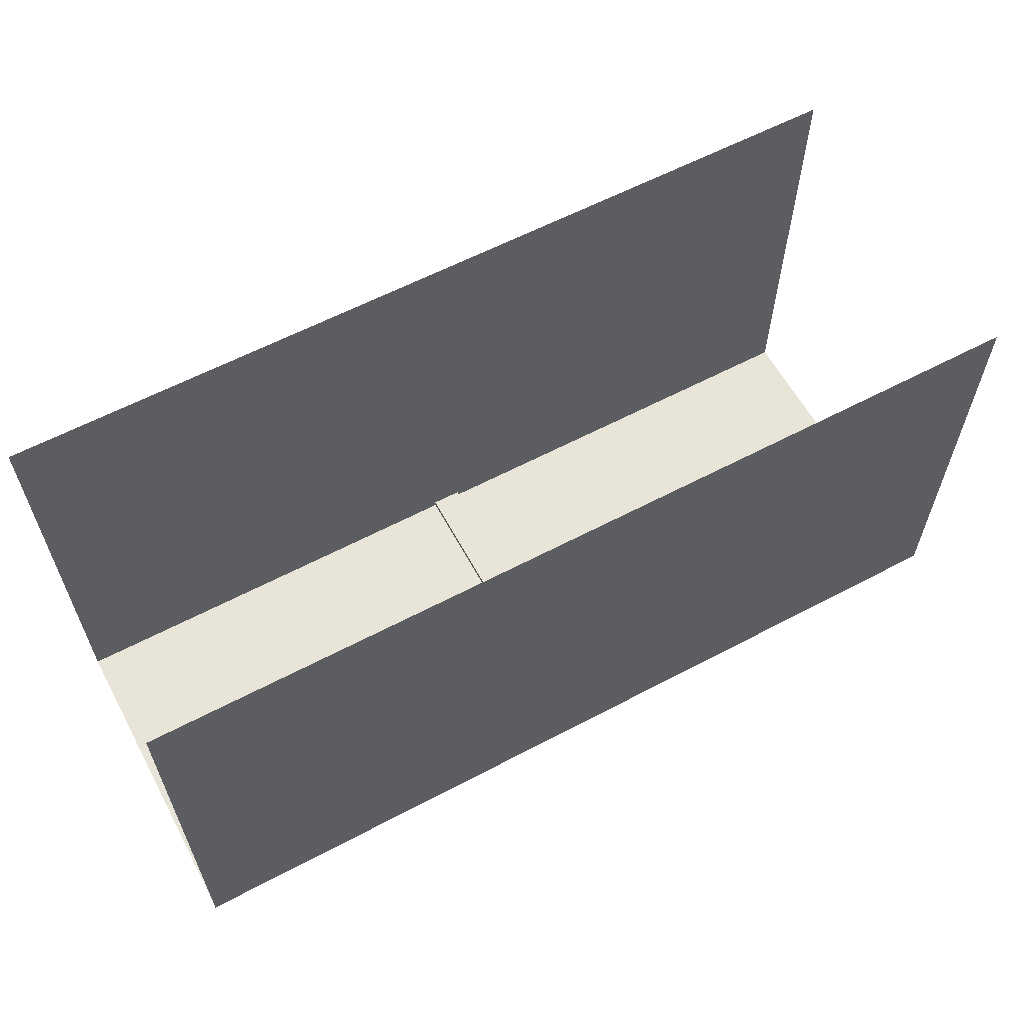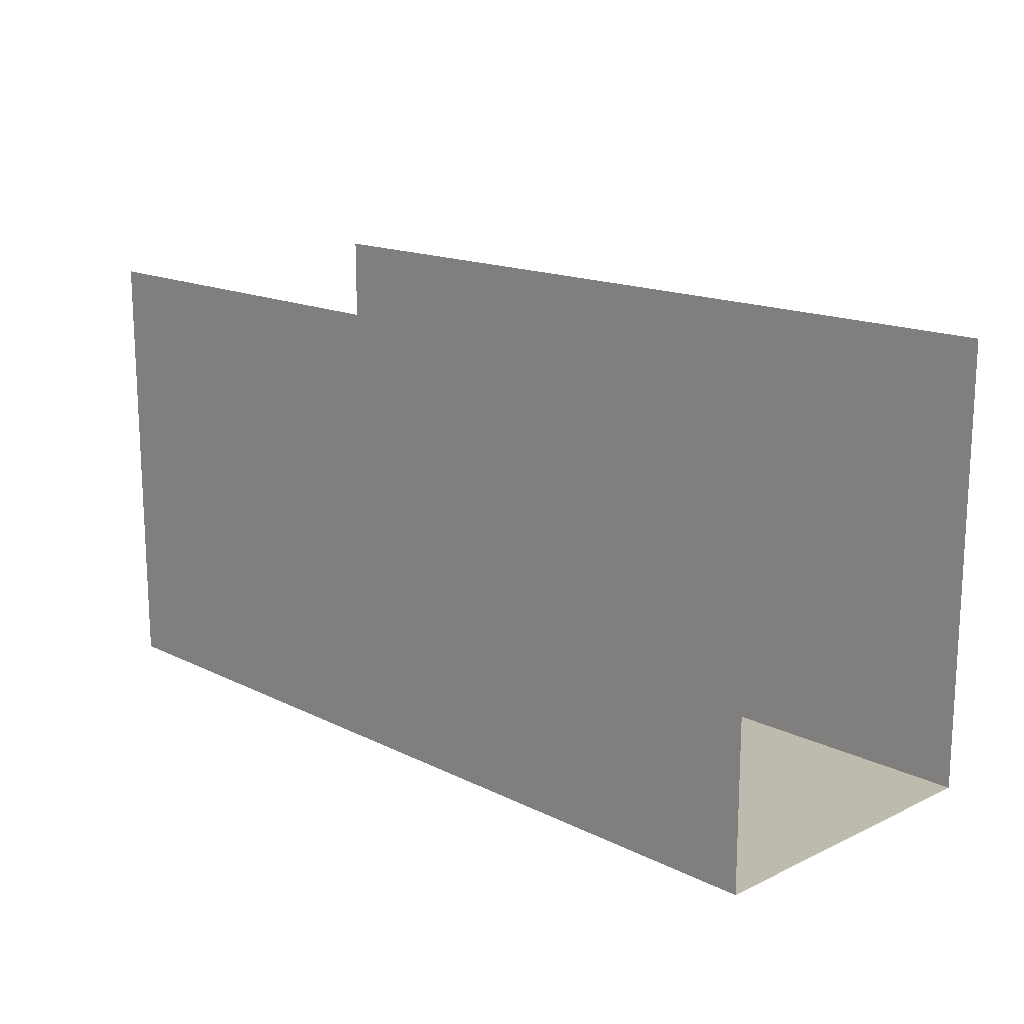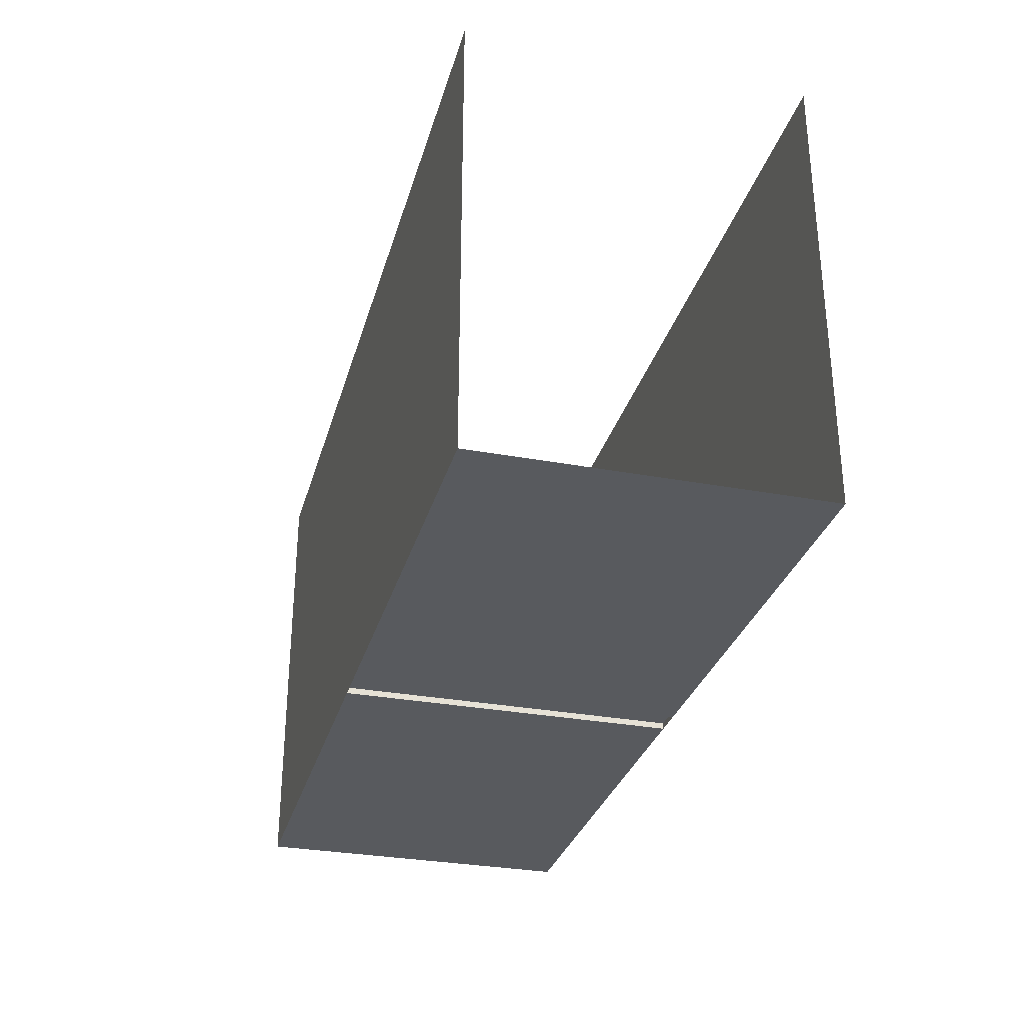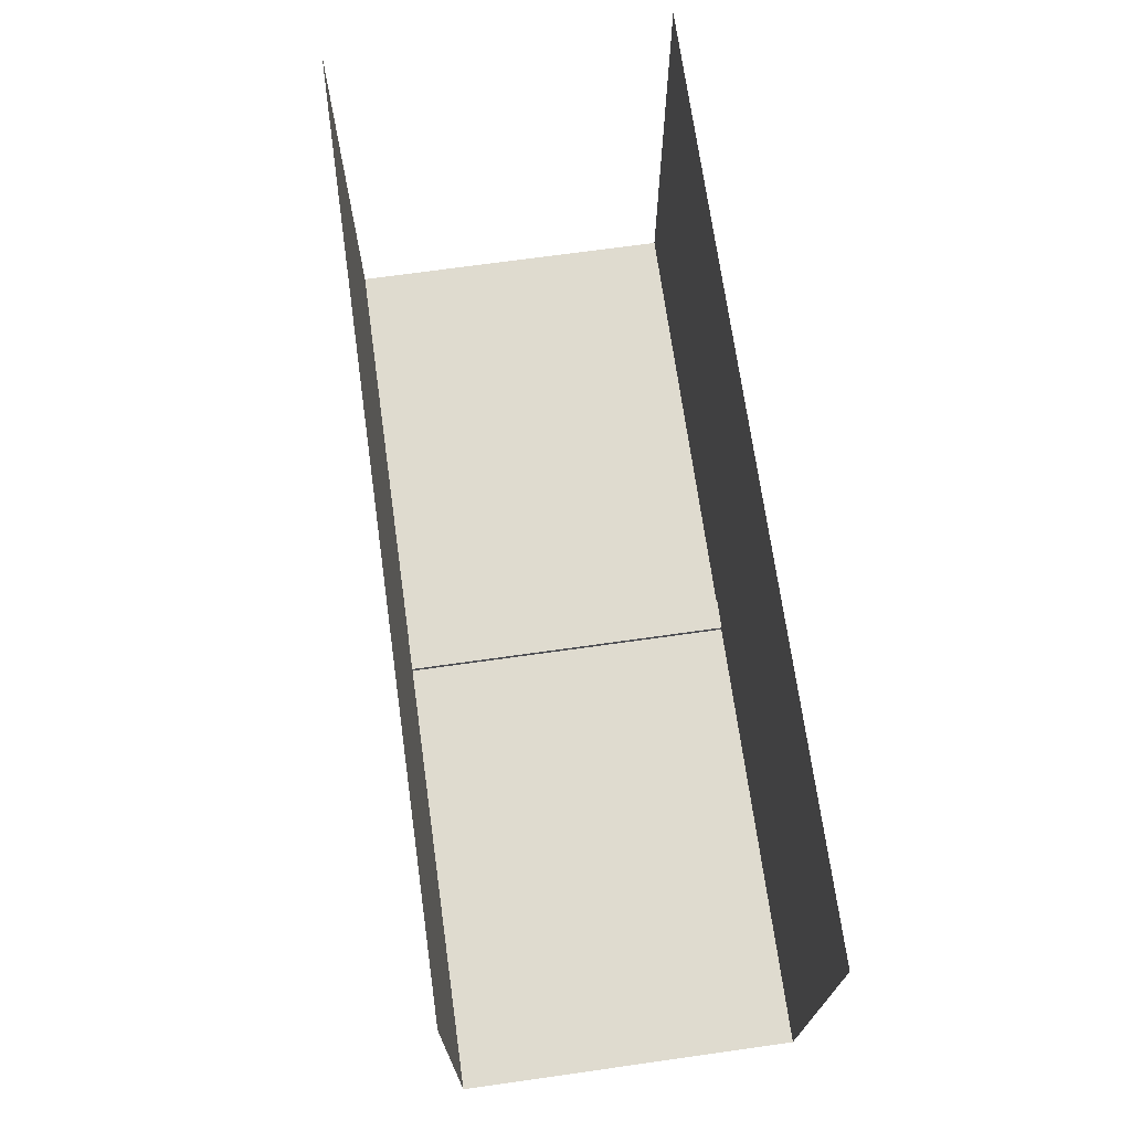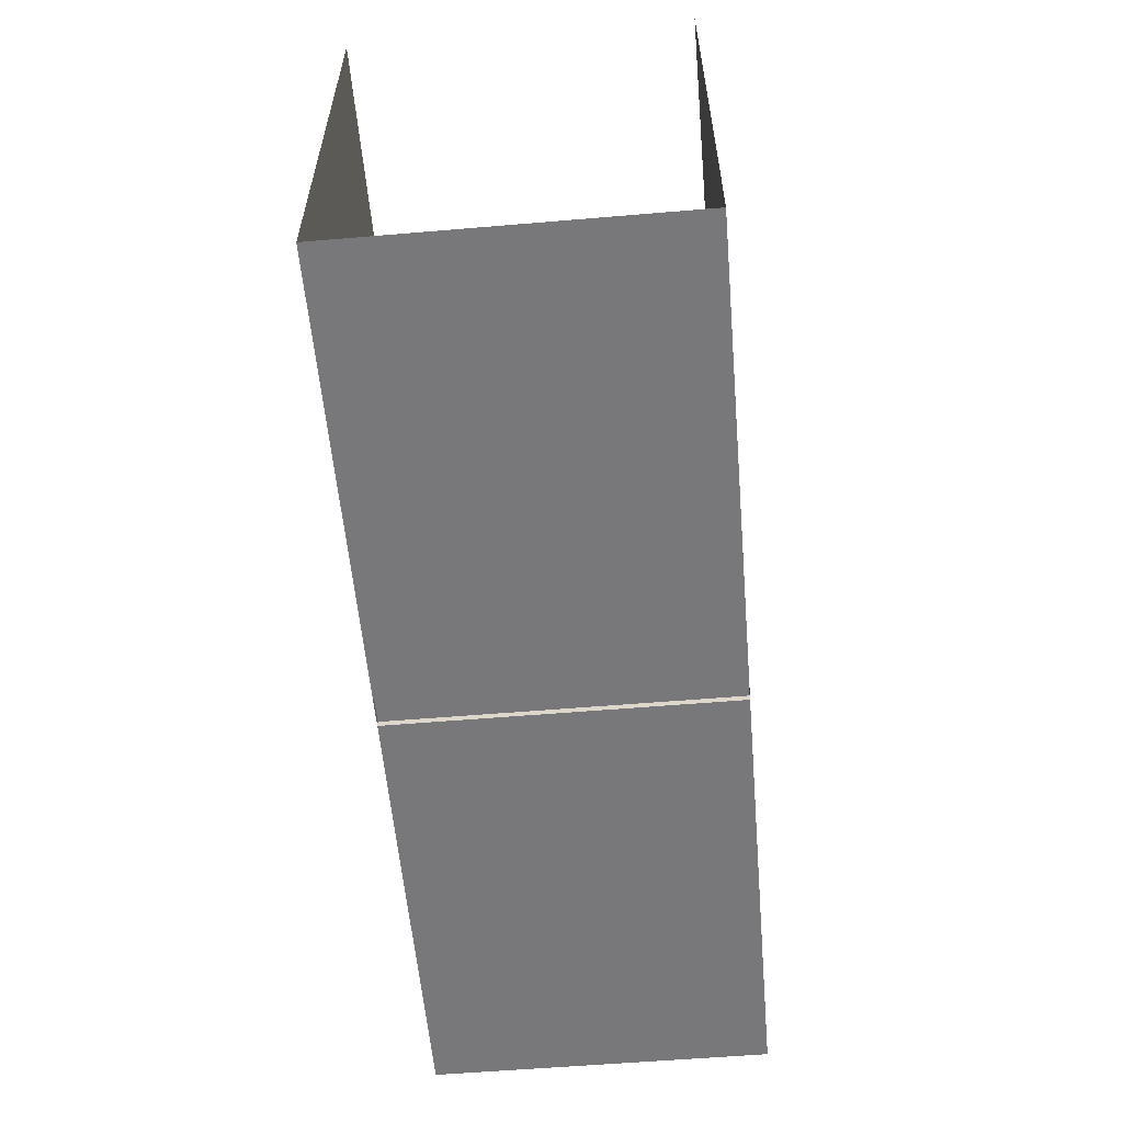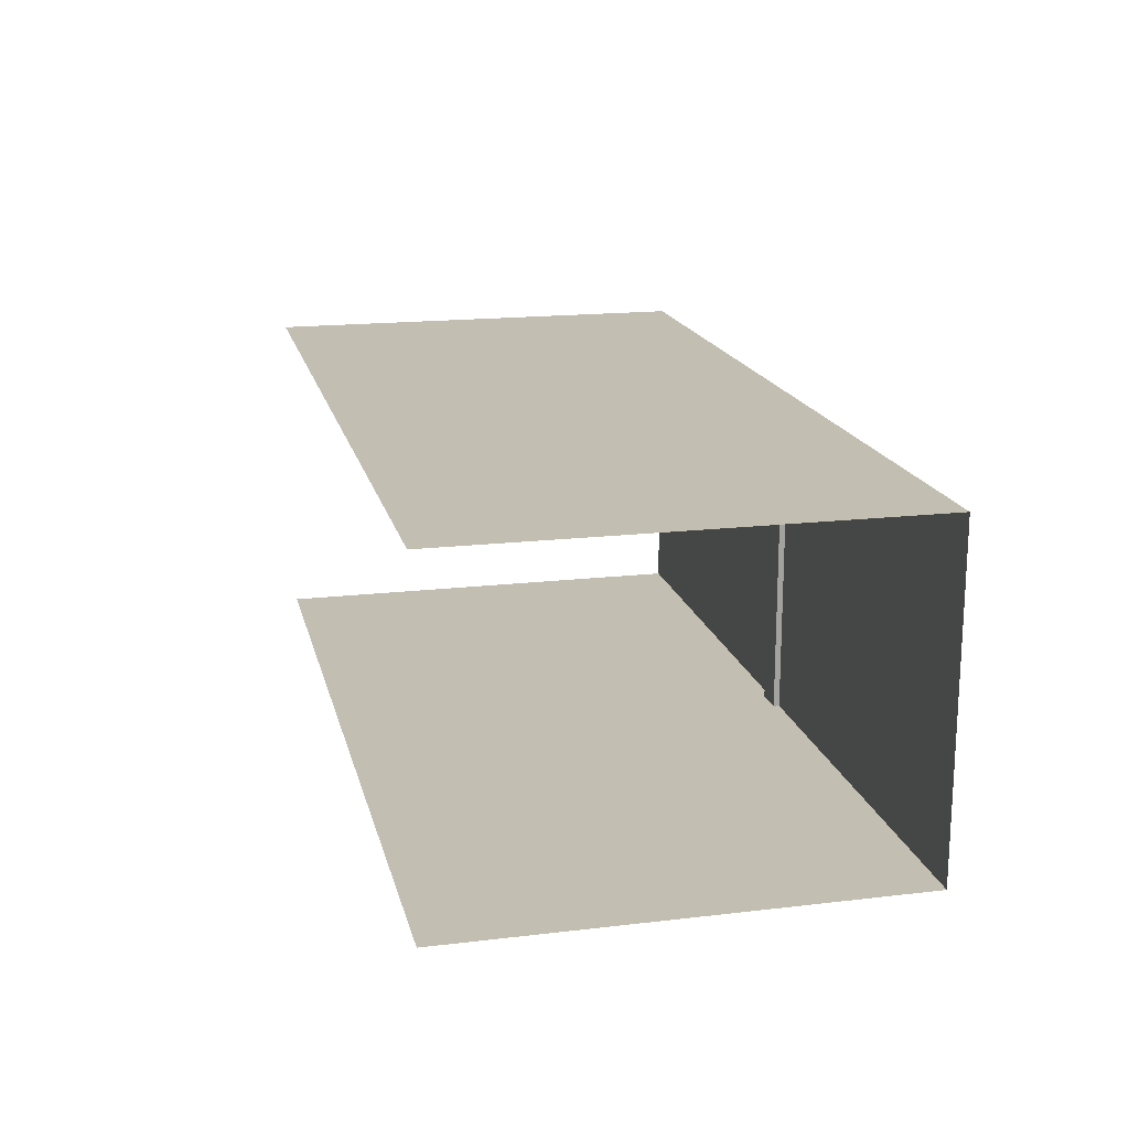
<metadata>
{"format":"obj","ext":"obj","renderer":"f3d","projection":"perspective","resolution":1024,"background":"white","views":[{"elev":60.3,"azim":151.6,"up":"+Z"},{"elev":15.7,"azim":-134.2,"up":"+Z"},{"elev":-30.7,"azim":75.0,"up":"+Z"},{"elev":70.4,"azim":-98.0,"up":"+Z"},{"elev":-57.5,"azim":-85.0,"up":"+Z"},{"elev":17.4,"azim":76.9,"up":"+Y"}]}
</metadata>
<code>
g Tunnela1
v 3 0 0
v 0.1 0 0
v 0.1 0 0.04
v -3 0 0
v -0.1 0 0.04
v 0 0 0
v -0.1 0 0
v -0.1 2.2 0.04
v -0.1 0.4 0.04
v 3 2.2 0
v 0.1 2.2 0
v -3 2.2 0
v 0 2 0
v -0.1 2.2 0
v 0 0 0
v -0.1 0 0
v 0.1 0 0
v 0.1 2 0
v 0 2 0
v -0.1 2 0
v 3 0.4 0
v 0.1 0.4 0
v -0.1 0.4 0
v -3 0.4 0
v 0.1 2.2 0.04
v 0.1 0.4 0.04
v -3 0 3
v -3 2.2 3
v 3 2.2 3
v 3 0 3
f 24 4 7 23
f 22 2 1 21
f 25 8 9 5 3 26
f 7 5 9 23
f 23 9 8 14
f 11 25 26 22
f 11 22 21 10
f 12 24 23 14
f 11 10 29 28 12 14
f 14 8 25 11
f 22 26 3 2
f 2 3 5 7
f 4 27 30 1 2 7
l 17 16
l 18 20
l 14 20
l 16 7
l 2 17
l 18 11
l 15 6
l 13 19

</code>
